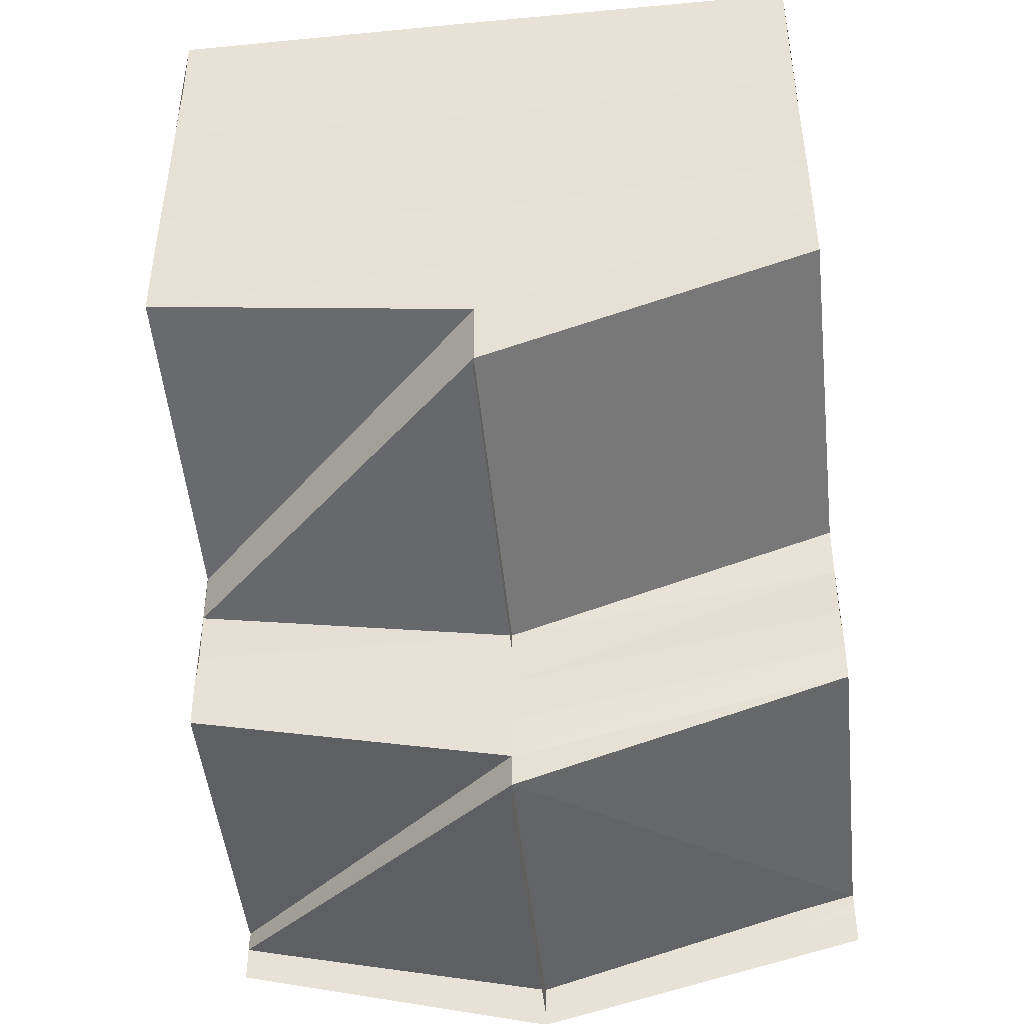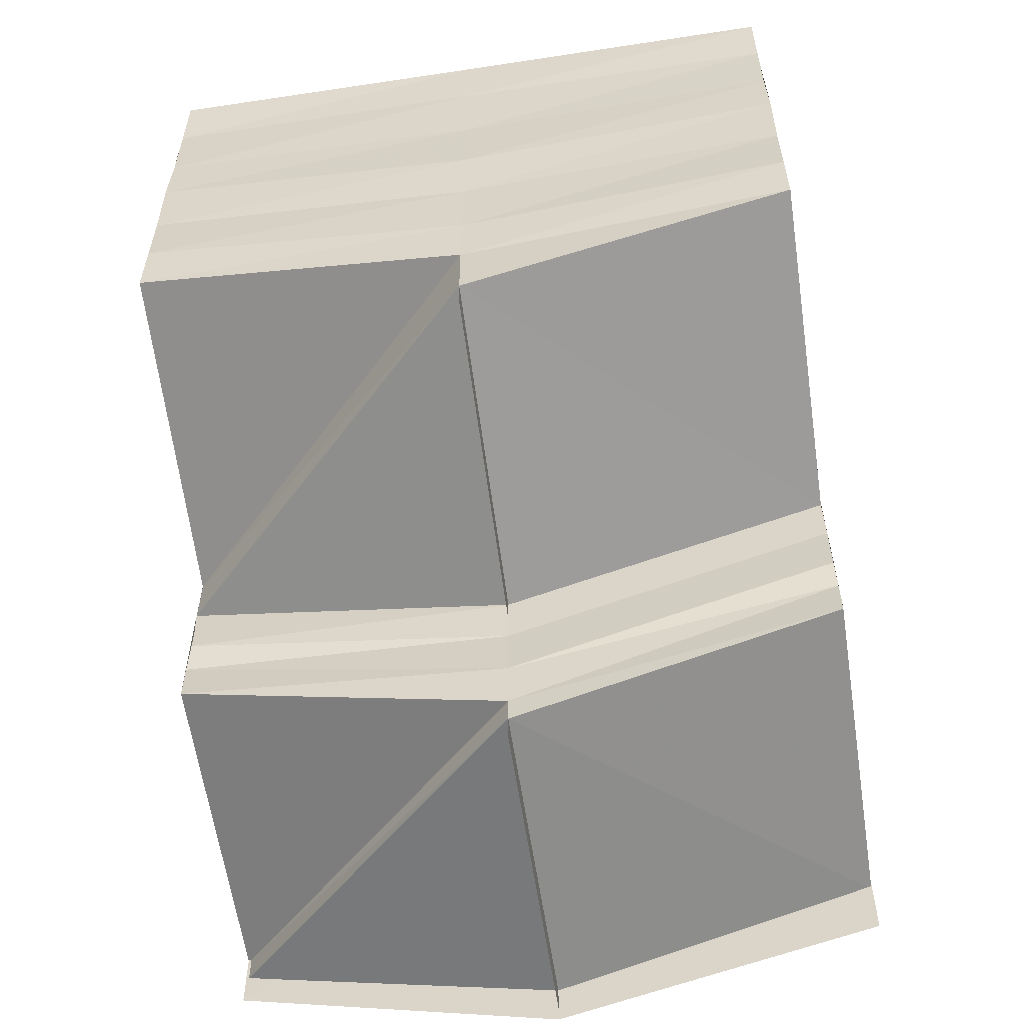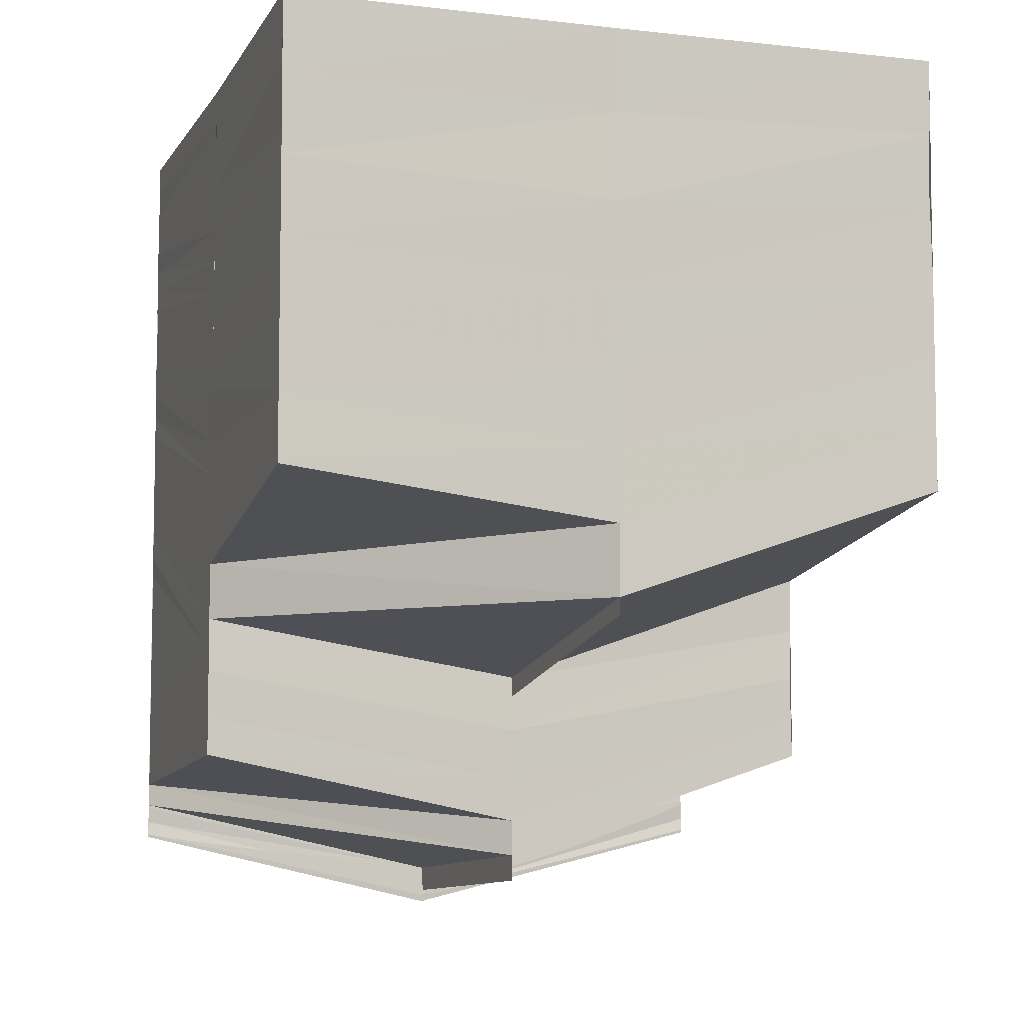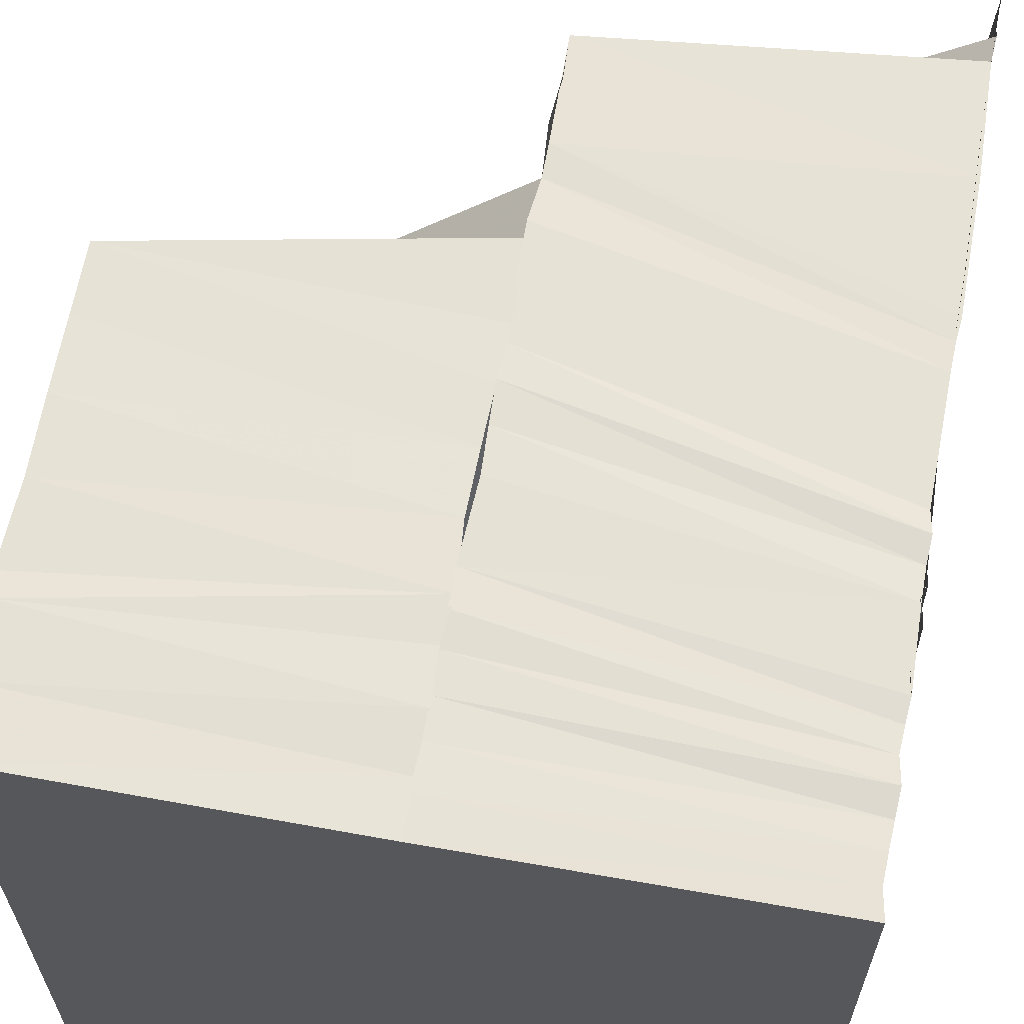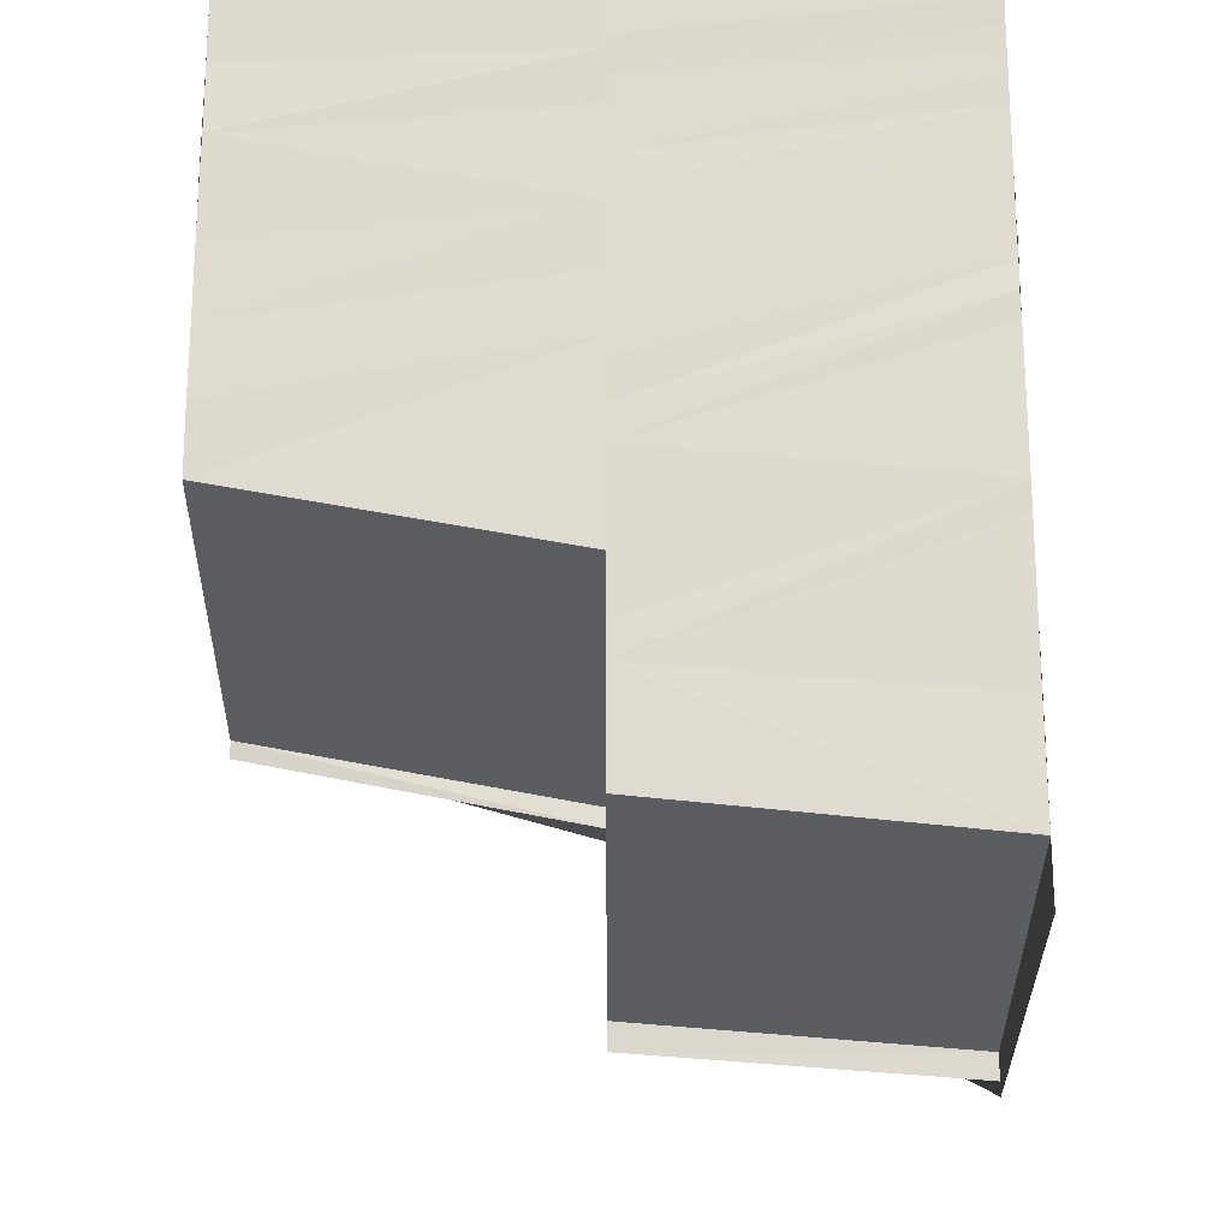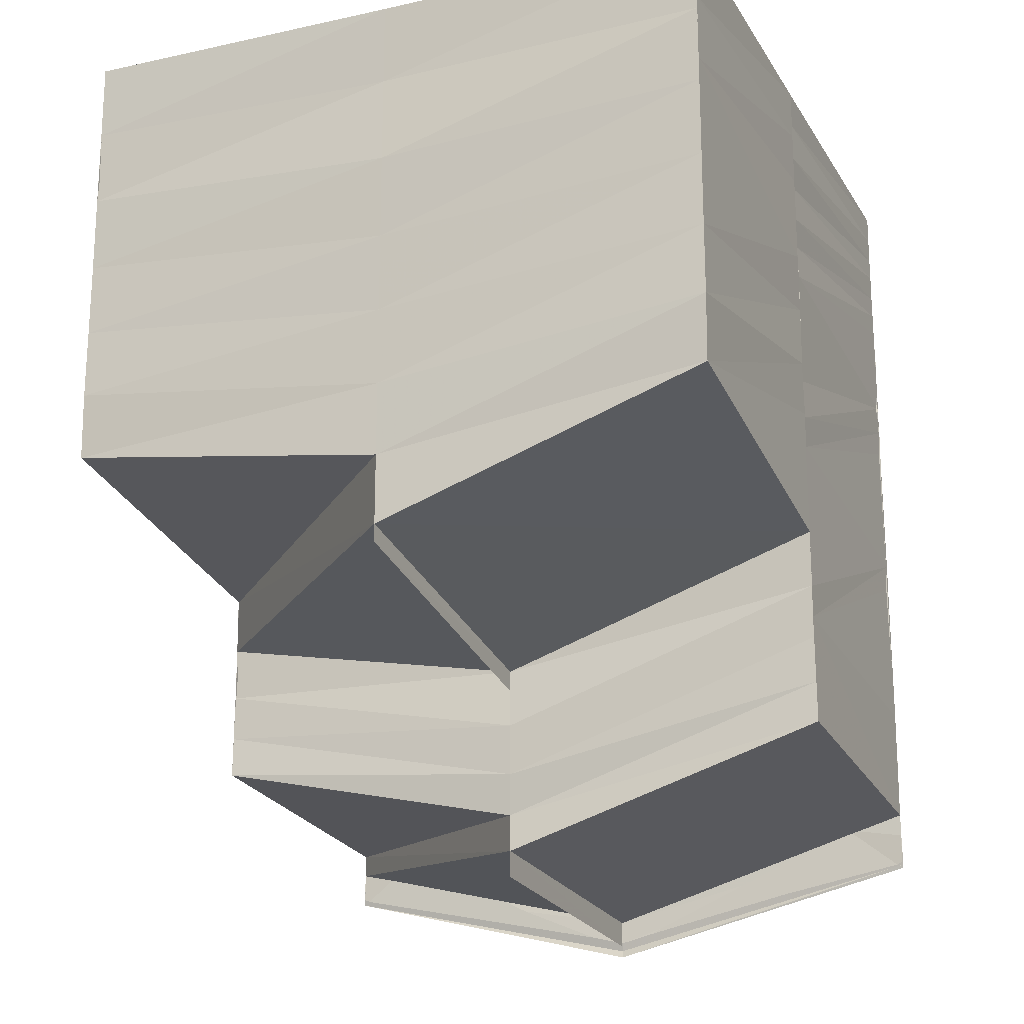
<metadata>
{"format":"obj","ext":"obj","renderer":"f3d","projection":"perspective","resolution":1024,"background":"white","views":[{"elev":-43.8,"azim":-83.8,"up":"+Z"},{"elev":-57.0,"azim":-81.4,"up":"+Z"},{"elev":-6.5,"azim":-108.4,"up":"+Z"},{"elev":63.0,"azim":10.2,"up":"+Y"},{"elev":-19.8,"azim":0.2,"up":"+Z"},{"elev":-18.8,"azim":-67.3,"up":"+Z"}]}
</metadata>
<code>
o 30426
v 2248 1883 16.54
v 2248 1883 16.54
v 2248 1883 16.54
v 2248 1883 16.54
v 2248 1883 16.54
v 2248 1883 16.54
v 2248 1883 16.54
v 2248 1883 16.54
v 2248 1883 16.54
v 2248 1883 16.54
v 2248 1883 16.54
v 2248 1883 16.54
v 2248 1883 16.54
v 2248 1883 16.54
v 2248 1883 16.54
v 2248 1883 16.54
v 2248 1883 16.54
v 2248 1883 16.54
v 2248 1883 16.54
v 2248 1883 16.54
v 2248 1883 16.54
v 2248 1883 16.54
v 2248 1883 16.55
v 2248 1883 16.55
v 2248 1883 16.55
v 2248 1883 16.56
v 2248 1883 16.54
v 2248 1883 16.54
v 2248 1883 16.54
v 2248 1883 16.54
v 2248 1883 16.54
v 2248 1883 16.55
v 2248 1883 16.55
v 2248 1883 16.56
v 2248 1883 16.56
v 2248 1883 16.56
v 2248 1883 16.56
v 2248 1883 16.56
v 2248 1883 16.56
v 2248 1883 16.56
v 2248 1883 16.56
v 2248 1883 16.56
v 2248 1883 16.56
v 2248 1883 16.56
v 2248 1883 16.56
v 2248 1883 16.56
v 2248 1883 16.56
v 2248 1883 16.56
v 2248 1883 16.56
v 2248 1883 16.56
v 2248 1883 16.56
v 2248 1883 16.56
v 2248 1883 16.56
v 2248 1883 16.56
v 2248 1883 16.56
v 2248 1883 16.56
v 2248 1883 16.56
v 2248 1883 16.56
v 2248 1883 16.56
v 2248 1883 16.56
v 2248 1883 16.56
v 2248 1883 16.56
v 2248 1883 16.56
v 2248 1883 16.56
v 2248 1883 16.56
v 2248 1883 16.56
v 2248 1883 16.56
v 2248 1883 16.56
v 2248 1883 16.56
v 2248 1883 16.56
v 2248 1883 16.56
v 2248 1883 16.56
v 2248 1883 16.56
v 2248 1883 16.56
v 2248 1883 16.56
v 2248 1883 16.56
v 2248 1883 16.56
v 2248 1883 16.56
v 2248 1883 16.56
v 2248 1883 16.56
v 2248 1883 16.55
v 2248 1883 16.56
v 2248 1883 16.55
v 2248 1883 16.56
v 2248 1883 16.55
v 2248 1883 16.55
v 2248 1883 16.55
v 2248 1883 16.55
v 2248 1883 16.55
v 2248 1883 16.55
v 2248 1883 16.55
v 2248 1883 16.55
v 2248 1883 16.55
v 2248 1883 16.54
v 2248 1883 16.54
v 2248 1883 16.54
v 2248 1883 16.54
v 2248 1883 16.54
v 2248 1883 16.54
v 2248 1883 16.54
v 2248 1883 16.54
v 2248 1883 16.54
v 2248 1883 16.54
v 2248 1883 16.54
v 2248 1883 16.54
v 2248 1883 16.55
v 2248 1883 16.54
v 2248 1883 16.54
v 2248 1883 16.54
v 2248 1883 16.54
v 2248 1883 16.55
v 2248 1883 16.55
v 2248 1883 16.55
v 2248 1883 16.55
v 2248 1883 16.55
v 2248 1883 16.55
v 2248 1883 16.55
v 2248 1883 16.55
v 2248 1883 16.55
v 2248 1883 16.55
v 2248 1883 16.55
v 2248 1883 16.55
v 2248 1883 16.55
v 2248 1883 16.55
v 2248 1883 16.55
v 2248 1883 16.55
v 2248 1883 16.55
v 2248 1883 16.55
v 2248 1883 16.55
v 2248 1883 16.55
v 2248 1883 16.55
v 2248 1883 16.55
v 2248 1883 16.55
v 2248 1883 16.55
v 2248 1883 16.55
v 2248 1883 16.55
v 2248 1883 16.56
v 2248 1883 16.55
v 2248 1883 16.56
v 2248 1883 16.56
v 2248 1883 16.56
v 2248 1883 16.56
v 2248 1883 16.55
v 2248 1883 16.56
v 2248 1883 16.55
v 2248 1883 16.55
v 2248 1883 16.55
v 2248 1883 16.55
v 2248 1883 16.55
v 2248 1883 16.56
v 2248 1883 16.56
v 2248 1883 16.55
v 2248 1883 16.55
v 2248 1883 16.55
v 2248 1883 16.55
v 2248 1883 16.55
v 2248 1883 16.55
v 2248 1883 16.55
v 2248 1883 16.56
v 2248 1883 16.56
v 2248 1883 16.56
v 2248 1883 16.56
v 2248 1883 16.56
v 2248 1883 16.56
v 2248 1883 16.56
v 2248 1883 16.56
v 2248 1883 16.56
v 2248 1883 16.56
v 2248 1883 16.56
v 2248 1883 16.56
v 2248 1883 16.56
v 2248 1883 16.56
v 2248 1883 16.56
v 2248 1883 16.56
v 2248 1883 16.56
v 2248 1883 16.56
v 2248 1883 16.56
v 2248 1883 16.56
v 2248 1883 16.56
v 2248 1883 16.56
v 2248 1883 16.56
v 2248 1883 16.56
v 2248 1883 16.56
v 2248 1883 16.56
v 2248 1883 16.56
v 2248 1883 16.56
v 2248 1883 16.56
v 2248 1883 16.56
v 2248 1883 16.56
v 2248 1883 16.56
v 2248 1883 16.56
v 2248 1883 16.56
v 2248 1883 16.56
v 2248 1883 16.56
v 2248 1883 16.56
v 2248 1883 16.56
v 2248 1883 16.56
v 2248 1883 16.56
v 2248 1883 16.56
v 2248 1883 16.56
v 2248 1883 16.56
v 2248 1883 16.56
v 2248 1883 16.56
v 2248 1883 16.56
v 2248 1883 16.56
v 2248 1883 16.56
v 2248 1883 16.56
v 2248 1883 16.56
v 2248 1883 16.56
v 2248 1883 16.56
v 2248 1883 16.56
v 2248 1883 16.56
v 2248 1883 16.56
v 2248 1883 16.56
v 2248 1883 16.56
v 2248 1883 16.56
v 2248 1883 16.56
v 2248 1883 16.56
v 2248 1883 16.56
v 2248 1883 16.56
v 2248 1883 16.56
v 2248 1883 16.56
v 2248 1883 16.56
v 2248 1883 16.56
v 2248 1883 16.56
v 2248 1883 16.56
v 2248 1883 16.56
v 2248 1883 16.56
v 2248 1883 16.56
v 2248 1883 16.56
v 2248 1883 16.56
v 2248 1883 16.56
v 2248 1883 16.56
v 2248 1883 16.56
v 2248 1883 16.56
v 2248 1883 16.56
v 2248 1883 16.55
v 2248 1883 16.55
v 2248 1883 16.56
v 2248 1883 16.55
v 2248 1883 16.56
v 2248 1883 16.55
v 2248 1883 16.55
v 2248 1883 16.55
v 2248 1883 16.55
v 2248 1883 16.54
v 2248 1883 16.54
v 2248 1883 16.54
v 2248 1883 16.54
v 2248 1883 16.54
v 2248 1883 16.54
v 2248 1883 16.54
v 2248 1883 16.54
v 2248 1883 16.54
v 2248 1883 16.54
v 2248 1883 16.54
v 2248 1883 16.56
v 2248 1883 16.56
v 2248 1883 16.56
v 2248 1883 16.56
f 1 2 3
f 4 5 1
f 5 2 6
f 5 7 2
f 7 8 2
f 7 9 8
f 9 10 8
f 9 11 12
f 8 10 13
f 2 8 14
f 8 13 14
f 2 14 15
f 16 17 13
f 18 19 12
f 20 18 21
f 15 22 23
f 22 24 23
f 24 25 23
f 25 26 23
f 27 28 23
f 29 27 23
f 30 31 23
f 32 30 23
f 33 32 23
f 34 33 23
f 26 35 23
f 35 34 23
f 26 36 35
f 35 36 34
f 26 37 36
f 38 39 34
f 37 40 38
f 38 41 39
f 40 41 38
f 41 42 39
f 40 43 41
f 41 44 42
f 43 44 41
f 44 45 42
f 43 46 44
f 44 47 45
f 46 47 44
f 47 48 45
f 46 49 47
f 47 50 48
f 49 50 47
f 50 51 48
f 49 52 50
f 50 53 51
f 52 53 50
f 53 54 51
f 52 55 53
f 53 56 54
f 55 56 53
f 56 57 54
f 55 58 56
f 56 59 57
f 58 59 56
f 59 60 57
f 61 62 59
f 59 63 60
f 62 64 63
f 65 63 59
f 63 66 60
f 63 67 66
f 64 68 67
f 69 67 63
f 67 70 71
f 72 73 69
f 74 72 65
f 72 75 76
f 74 76 77
f 73 78 75
f 79 74 58
f 80 74 79
f 81 80 79
f 81 79 82
f 83 81 82
f 83 82 84
f 85 83 84
f 85 84 86
f 87 85 86
f 88 85 87
f 89 88 87
f 89 87 90
f 91 89 90
f 91 90 92
f 93 91 92
f 94 91 93
f 95 94 93
f 96 97 95
f 98 95 99
f 98 100 95
f 101 100 102
f 103 104 100
f 104 105 100
f 104 106 105
f 105 107 94
f 108 105 109
f 105 110 107
f 106 110 105
f 110 111 107
f 106 112 110
f 110 113 111
f 112 113 110
f 113 89 111
f 112 114 113
f 115 116 89
f 116 117 118
f 119 116 120
f 114 121 122
f 123 124 122
f 125 123 126
f 127 128 89
f 114 129 127
f 130 129 114
f 130 131 129
f 129 132 127
f 127 132 128
f 131 133 134
f 135 136 132
f 131 137 138
f 137 139 133
f 140 141 139
f 137 140 142
f 138 143 132
f 136 144 143
f 132 143 145
f 132 146 147
f 143 148 146
f 142 149 143
f 144 150 149
f 149 151 148
f 143 149 152
f 145 153 154
f 152 155 153
f 156 157 154
f 157 158 153
f 158 159 155
f 159 160 161
f 162 161 155
f 160 163 164
f 165 164 161
f 149 166 162
f 167 166 149
f 166 168 165
f 167 169 166
f 169 168 166
f 166 170 151
f 168 171 170
f 169 172 168
f 172 173 168
f 172 174 173
f 168 173 175
f 173 176 175
f 173 177 176
f 175 178 164
f 164 178 179
f 178 180 179
f 178 181 180
f 181 182 180
f 181 183 182
f 184 185 173
f 185 186 176
f 186 187 182
f 185 186 188
f 186 187 188
f 184 185 188
f 187 189 190
f 187 191 188
f 192 184 188
f 192 184 193
f 194 192 188
f 194 192 195
f 196 194 195
f 197 194 188
f 191 197 188
f 197 198 199
f 191 197 200
f 200 199 201
f 202 191 200
f 203 196 204
f 205 195 204
f 200 206 205
f 207 204 208
f 209 203 208
f 210 200 207
f 211 200 210
f 212 202 210
f 213 214 211
f 213 190 215
f 210 201 216
f 217 213 218
f 217 215 219
f 218 210 220
f 220 216 221
f 220 210 222
f 223 212 220
f 222 208 224
f 225 209 224
f 226 224 227
f 228 225 227
f 229 220 226
f 68 223 229
f 230 220 229
f 229 221 70
f 231 217 230
f 231 219 78
f 73 231 232
f 232 229 67
f 67 229 233
f 233 227 234
f 235 228 234
f 66 234 236
f 236 234 237
f 236 237 238
f 239 236 238
f 239 238 240
f 241 239 240
f 241 240 242
f 242 240 112
f 242 112 243
f 244 242 243
f 244 243 245
f 245 243 246
f 243 103 246
f 246 247 248
f 249 248 250
f 251 252 253
f 251 252 254
f 252 255 256
f 257 258 140
f 140 258 167
f 257 259 258
f 259 193 258
f 259 260 193

</code>
